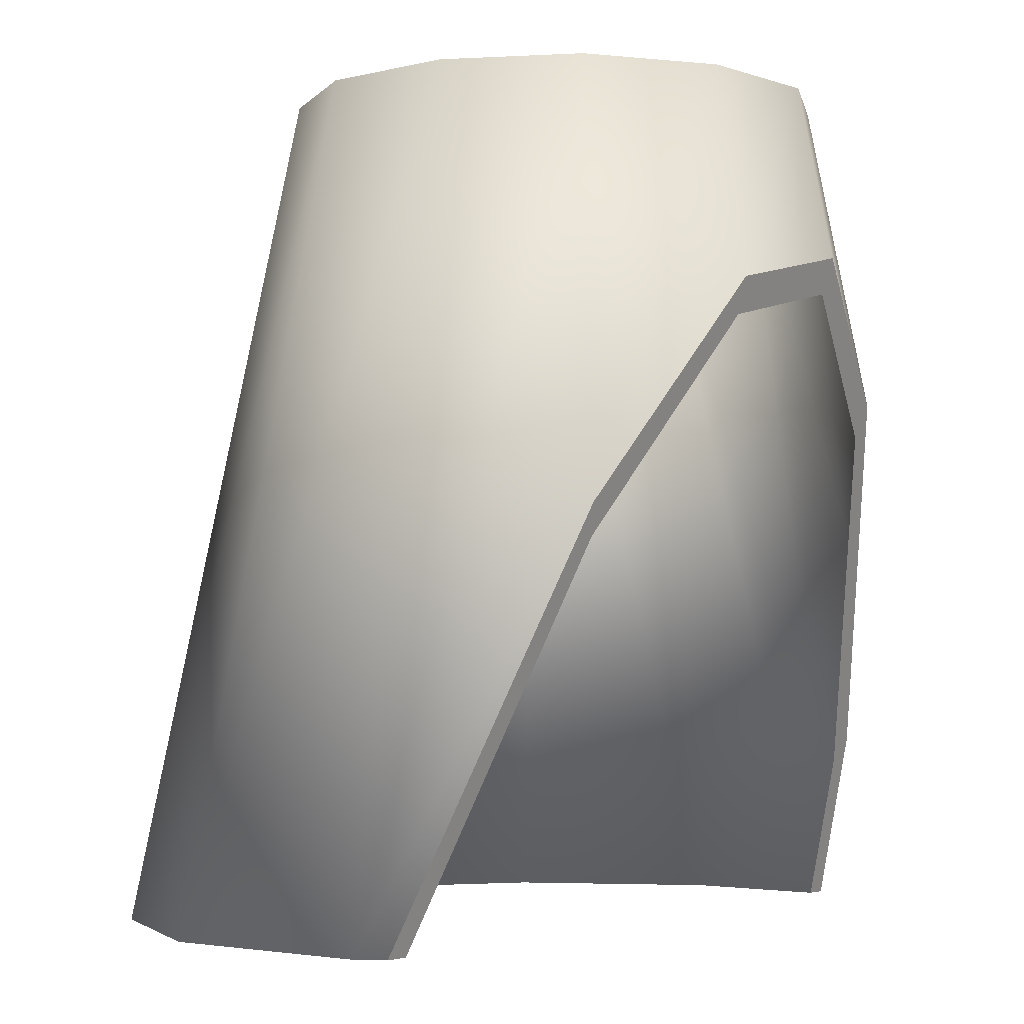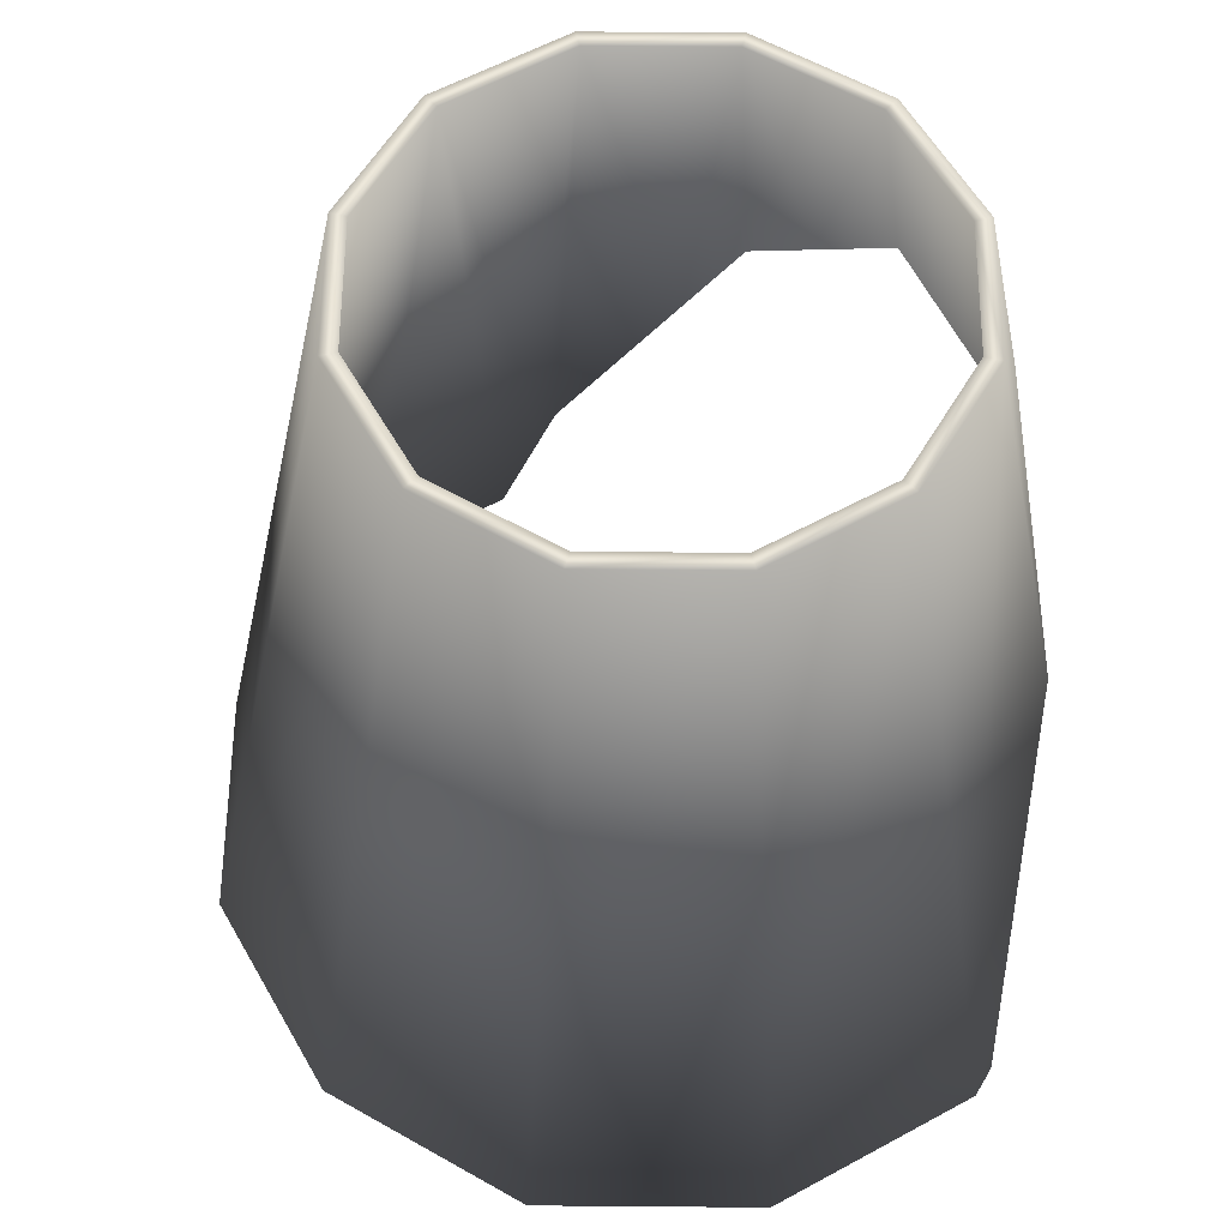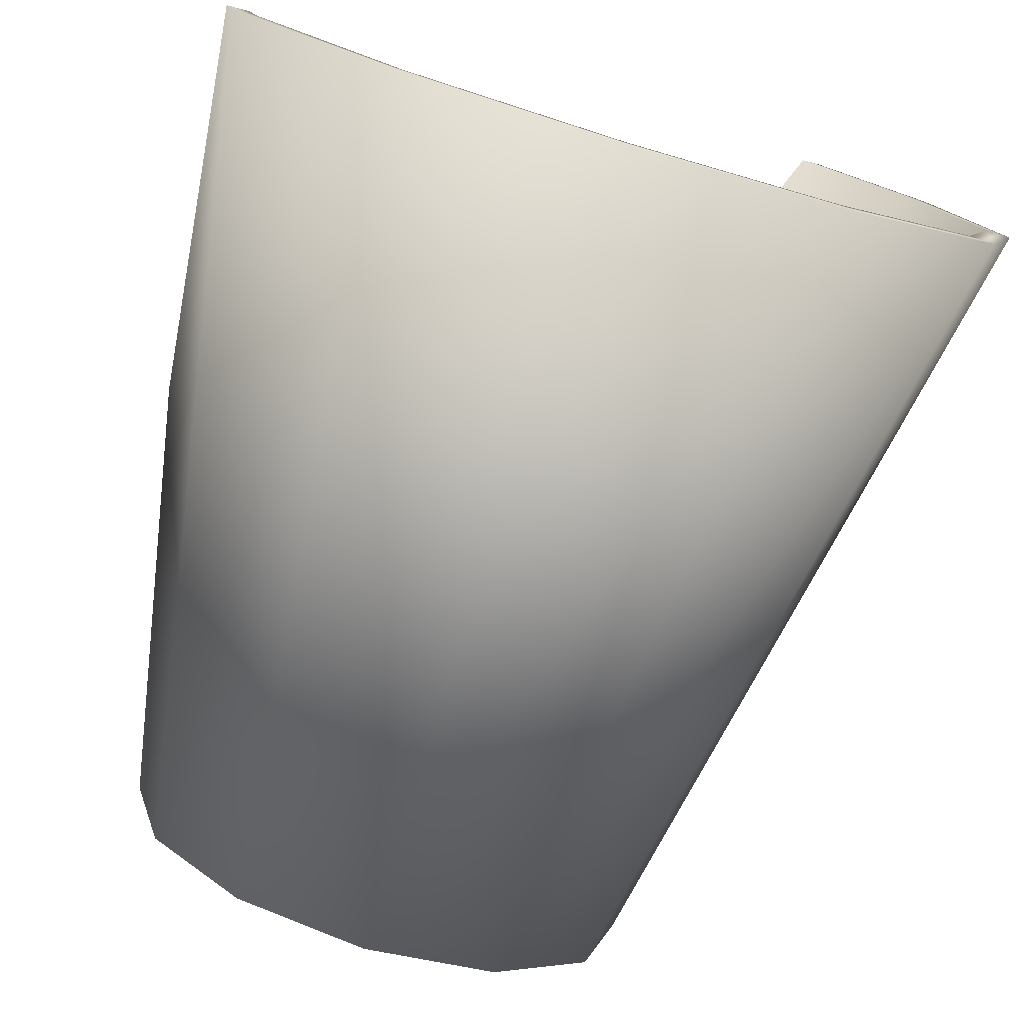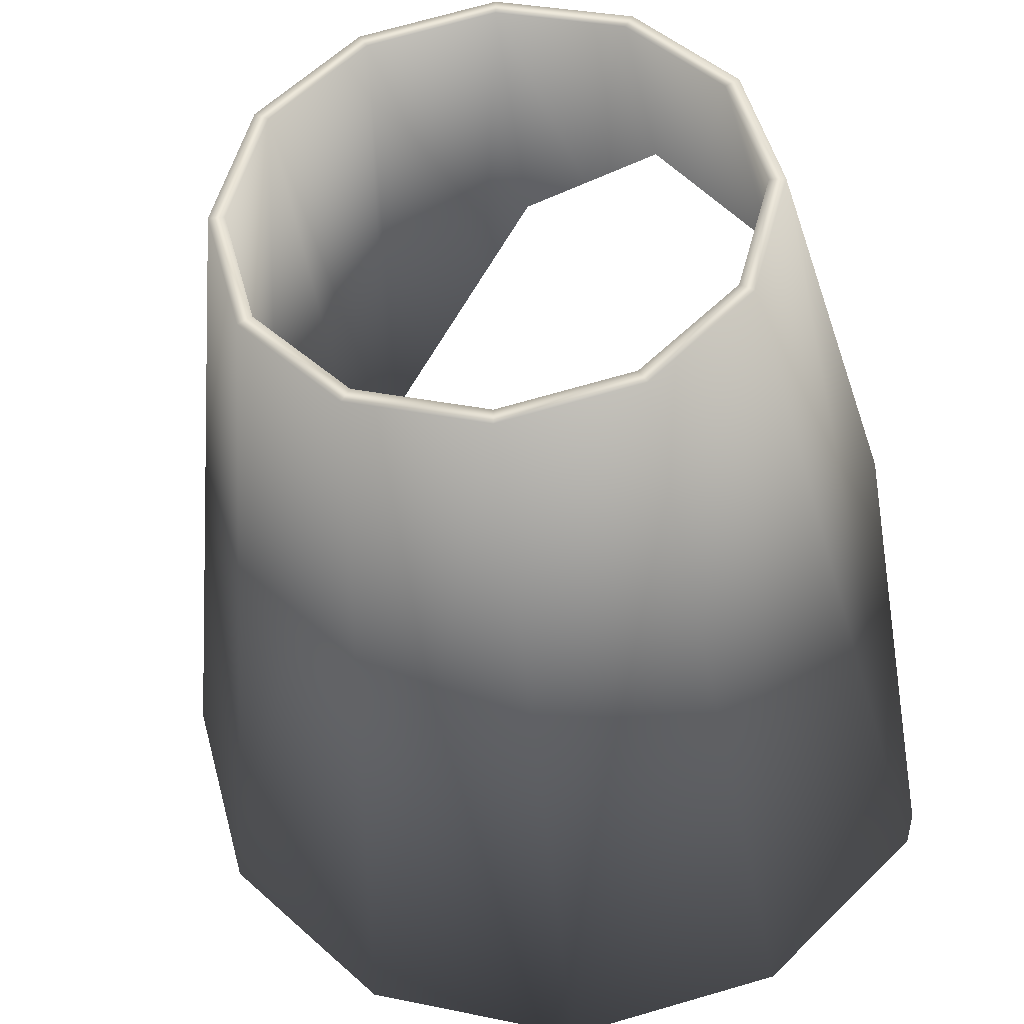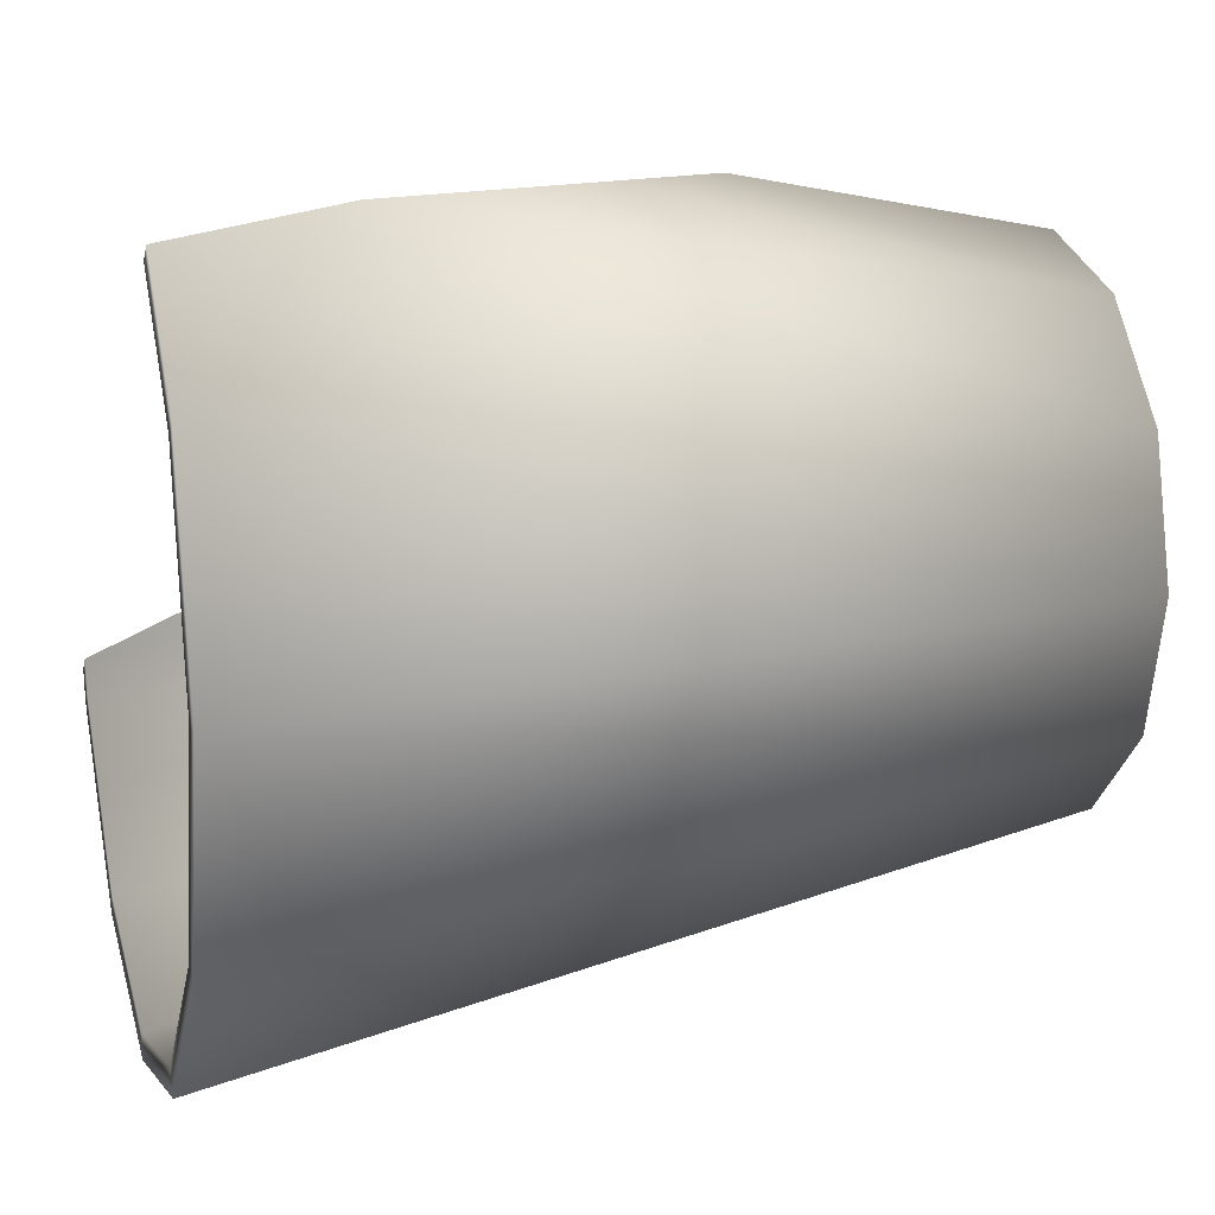
<metadata>
{"format":"obj","ext":"obj","renderer":"f3d","projection":"perspective","resolution":1024,"background":"white","views":[{"elev":-3.3,"azim":-94.5,"up":"+Y"},{"elev":58.1,"azim":-164.5,"up":"+Y"},{"elev":-77.9,"azim":-17.0,"up":"+Z"},{"elev":-37.3,"azim":-174.4,"up":"+Z"},{"elev":15.5,"azim":74.7,"up":"+Z"}]}
</metadata>
<code>
g IL_Lamp_sh_4
v 0.3748 -0.4083 0.04311
v 0.1888 0.4083 -0.07992
v 0.2218 0.4083 0.04311
v 0.3213 -0.4083 -0.1564
v 0.2372 0.4083 0.04311
v 0.3213 -0.4083 0.2427
v 0.343 -0.4083 -0.169
v 0.09873 0.4083 -0.17
v 0.2022 0.4083 -0.08764
v 0.2022 0.4083 0.1739
v 0.3998 -0.4083 0.04311
v 0.1888 0.4083 0.1661
v 0.1878 -0.4083 -0.3242
v 0.1752 -0.4083 -0.3025
v 0.343 -0.4083 0.2552
v 0.1065 0.4083 -0.1834
v -0.0243 0.4083 -0.203
v 0.1065 0.4083 0.2696
v 0.09873 0.4083 0.2562
v -0.0243 0.4083 -0.2184
v -0.0243 -0.4083 -0.381
v -0.0243 -0.4083 -0.356
v -0.1473 0.4083 -0.17
v -0.0243 0.4083 0.3046
v -0.0243 0.4083 0.2892
v -0.1551 0.4083 -0.1834
v -0.2364 -0.4083 -0.3242
v -0.2238 -0.4083 -0.3025
v -0.2374 0.4083 -0.07992
v -0.1551 0.4083 0.2696
v -0.1473 0.4083 0.2562
v -0.2508 0.4083 -0.08764
v -0.3916 -0.4083 -0.169
v -0.3699 -0.4083 -0.1564
v -0.2704 0.4083 0.04311
v -0.2508 0.4083 0.1739
v -0.2374 0.4083 0.1661
v -0.2858 0.4083 0.04311
v 0.2154 -0.4083 0.3486
v 0.177 -0.303 0.36
v 0.1899 -0.2889 0.3758
v 0.2345 -0.4083 0.3637
v 0.2205 -0.4083 0.3527
v 0.1614 -0.2602 0.3647
v 0.1708 -0.2378 0.381
v 0.03305 -0.02763 0.3555
v 0.04016 -0.005757 0.3698
v -0.0243 0.0763 0.3514
v -0.0243 0.1087 0.3643
v -0.09086 0.1359 0.3224
v -0.08765 0.1644 0.3362
v -0.1665 0.2036 0.2894
v -0.172 0.2384 0.2989
v -0.2066 0.1908 0.2526
v -0.2075 0.2273 0.2664
v -0.2763 0.1686 0.1886
v -0.3998 -0.4083 -0.1383
v -0.3825 -0.4083 -0.1245
v -0.3792 -0.4083 -0.1219
v -0.3547 -0.04161 0.04311
v -0.2862 0.2028 0.1943
v -0.3166 0.06041 0.1137
v -0.3695 -0.01203 0.04311
v -0.3243 0.1046 0.1252
v 0.3748 -0.4083 0.04311
v 0.3748 -0.4083 0.04311
v 0.3748 -0.4083 0.04311
v 0.3748 -0.4083 0.04311
v 0.3748 -0.4083 0.04311
v 0.1888 0.4083 -0.07992
v 0.1888 0.4083 -0.07992
v 0.1888 0.4083 -0.07992
v 0.1888 0.4083 -0.07992
v 0.1888 0.4083 -0.07992
v 0.2218 0.4083 0.04311
v 0.2218 0.4083 0.04311
v 0.2218 0.4083 0.04311
v 0.2218 0.4083 0.04311
v 0.2218 0.4083 0.04311
v 0.3213 -0.4083 -0.1564
v 0.3213 -0.4083 -0.1564
v 0.3213 -0.4083 -0.1564
v 0.3213 -0.4083 -0.1564
v 0.3213 -0.4083 -0.1564
v 0.2372 0.4083 0.04311
v 0.2372 0.4083 0.04311
v 0.2372 0.4083 0.04311
v 0.2372 0.4083 0.04311
v 0.2372 0.4083 0.04311
v 0.3213 -0.4083 0.2427
v 0.3213 -0.4083 0.2427
v 0.3213 -0.4083 0.2427
v 0.3213 -0.4083 0.2427
v 0.3213 -0.4083 0.2427
v 0.3213 -0.4083 0.2427
v 0.343 -0.4083 -0.169
v 0.343 -0.4083 -0.169
v 0.343 -0.4083 -0.169
v 0.343 -0.4083 -0.169
v 0.343 -0.4083 -0.169
v 0.09873 0.4083 -0.17
v 0.09873 0.4083 -0.17
v 0.09873 0.4083 -0.17
v 0.09873 0.4083 -0.17
v 0.09873 0.4083 -0.17
v 0.2022 0.4083 -0.08764
v 0.2022 0.4083 -0.08764
v 0.2022 0.4083 -0.08764
v 0.2022 0.4083 -0.08764
v 0.2022 0.4083 -0.08764
v 0.2022 0.4083 0.1739
v 0.2022 0.4083 0.1739
v 0.2022 0.4083 0.1739
v 0.2022 0.4083 0.1739
v 0.2022 0.4083 0.1739
v 0.2022 0.4083 0.1739
v 0.3998 -0.4083 0.04311
v 0.3998 -0.4083 0.04311
v 0.3998 -0.4083 0.04311
v 0.3998 -0.4083 0.04311
v 0.3998 -0.4083 0.04311
v 0.1888 0.4083 0.1661
v 0.1888 0.4083 0.1661
v 0.1888 0.4083 0.1661
v 0.1888 0.4083 0.1661
v 0.1888 0.4083 0.1661
v 0.1888 0.4083 0.1661
v 0.1878 -0.4083 -0.3242
v 0.1878 -0.4083 -0.3242
v 0.1878 -0.4083 -0.3242
v 0.1878 -0.4083 -0.3242
v 0.1878 -0.4083 -0.3242
v 0.1752 -0.4083 -0.3025
v 0.1752 -0.4083 -0.3025
v 0.1752 -0.4083 -0.3025
v 0.1752 -0.4083 -0.3025
v 0.1752 -0.4083 -0.3025
v 0.343 -0.4083 0.2552
v 0.343 -0.4083 0.2552
v 0.343 -0.4083 0.2552
v 0.343 -0.4083 0.2552
v 0.343 -0.4083 0.2552
v 0.343 -0.4083 0.2552
v 0.1065 0.4083 -0.1834
v 0.1065 0.4083 -0.1834
v 0.1065 0.4083 -0.1834
v 0.1065 0.4083 -0.1834
v 0.1065 0.4083 -0.1834
v -0.0243 0.4083 -0.203
v -0.0243 0.4083 -0.203
v -0.0243 0.4083 -0.203
v -0.0243 0.4083 -0.203
v -0.0243 0.4083 -0.203
v 0.1065 0.4083 0.2696
v 0.1065 0.4083 0.2696
v 0.1065 0.4083 0.2696
v 0.1065 0.4083 0.2696
v 0.1065 0.4083 0.2696
v 0.1065 0.4083 0.2696
v 0.09873 0.4083 0.2562
v 0.09873 0.4083 0.2562
v 0.09873 0.4083 0.2562
v 0.09873 0.4083 0.2562
v 0.09873 0.4083 0.2562
v 0.09873 0.4083 0.2562
v -0.0243 0.4083 -0.2184
v -0.0243 0.4083 -0.2184
v -0.0243 0.4083 -0.2184
v -0.0243 0.4083 -0.2184
v -0.0243 0.4083 -0.2184
v -0.0243 -0.4083 -0.381
v -0.0243 -0.4083 -0.381
v -0.0243 -0.4083 -0.381
v -0.0243 -0.4083 -0.381
v -0.0243 -0.4083 -0.381
v -0.0243 -0.4083 -0.356
v -0.0243 -0.4083 -0.356
v -0.0243 -0.4083 -0.356
v -0.0243 -0.4083 -0.356
v -0.0243 -0.4083 -0.356
v -0.1473 0.4083 -0.17
v -0.1473 0.4083 -0.17
v -0.1473 0.4083 -0.17
v -0.1473 0.4083 -0.17
v -0.1473 0.4083 -0.17
v -0.0243 0.4083 0.3046
v -0.0243 0.4083 0.3046
v -0.0243 0.4083 0.3046
v -0.0243 0.4083 0.3046
v -0.0243 0.4083 0.3046
v -0.0243 0.4083 0.3046
v -0.0243 0.4083 0.2892
v -0.0243 0.4083 0.2892
v -0.0243 0.4083 0.2892
v -0.0243 0.4083 0.2892
v -0.0243 0.4083 0.2892
v -0.0243 0.4083 0.2892
v -0.1551 0.4083 -0.1834
v -0.1551 0.4083 -0.1834
v -0.1551 0.4083 -0.1834
v -0.1551 0.4083 -0.1834
v -0.1551 0.4083 -0.1834
v -0.2364 -0.4083 -0.3242
v -0.2364 -0.4083 -0.3242
v -0.2364 -0.4083 -0.3242
v -0.2364 -0.4083 -0.3242
v -0.2364 -0.4083 -0.3242
v -0.2238 -0.4083 -0.3025
v -0.2238 -0.4083 -0.3025
v -0.2238 -0.4083 -0.3025
v -0.2238 -0.4083 -0.3025
v -0.2238 -0.4083 -0.3025
v -0.2374 0.4083 -0.07992
v -0.2374 0.4083 -0.07992
v -0.2374 0.4083 -0.07992
v -0.2374 0.4083 -0.07992
v -0.2374 0.4083 -0.07992
v -0.1551 0.4083 0.2696
v -0.1551 0.4083 0.2696
v -0.1551 0.4083 0.2696
v -0.1551 0.4083 0.2696
v -0.1551 0.4083 0.2696
v -0.1551 0.4083 0.2696
v -0.1473 0.4083 0.2562
v -0.1473 0.4083 0.2562
v -0.1473 0.4083 0.2562
v -0.1473 0.4083 0.2562
v -0.1473 0.4083 0.2562
v -0.1473 0.4083 0.2562
v -0.2508 0.4083 -0.08764
v -0.2508 0.4083 -0.08764
v -0.2508 0.4083 -0.08764
v -0.2508 0.4083 -0.08764
v -0.2508 0.4083 -0.08764
v -0.3916 -0.4083 -0.169
v -0.3916 -0.4083 -0.169
v -0.3916 -0.4083 -0.169
v -0.3916 -0.4083 -0.169
v -0.3916 -0.4083 -0.169
v -0.3916 -0.4083 -0.169
v -0.3699 -0.4083 -0.1564
v -0.3699 -0.4083 -0.1564
v -0.3699 -0.4083 -0.1564
v -0.3699 -0.4083 -0.1564
v -0.3699 -0.4083 -0.1564
v -0.3699 -0.4083 -0.1564
v -0.2704 0.4083 0.04311
v -0.2704 0.4083 0.04311
v -0.2704 0.4083 0.04311
v -0.2704 0.4083 0.04311
v -0.2704 0.4083 0.04311
v -0.2704 0.4083 0.04311
v -0.2704 0.4083 0.04311
v -0.2508 0.4083 0.1739
v -0.2508 0.4083 0.1739
v -0.2508 0.4083 0.1739
v -0.2508 0.4083 0.1739
v -0.2508 0.4083 0.1739
v -0.2508 0.4083 0.1739
v -0.2374 0.4083 0.1661
v -0.2374 0.4083 0.1661
v -0.2374 0.4083 0.1661
v -0.2374 0.4083 0.1661
v -0.2374 0.4083 0.1661
v -0.2374 0.4083 0.1661
v -0.2858 0.4083 0.04311
v -0.2858 0.4083 0.04311
v -0.2858 0.4083 0.04311
v -0.2858 0.4083 0.04311
v -0.2858 0.4083 0.04311
v 0.2154 -0.4083 0.3486
v 0.2154 -0.4083 0.3486
v 0.2154 -0.4083 0.3486
v 0.177 -0.303 0.36
v 0.177 -0.303 0.36
v 0.177 -0.303 0.36
v 0.177 -0.303 0.36
v 0.177 -0.303 0.36
v 0.1899 -0.2889 0.3758
v 0.1899 -0.2889 0.3758
v 0.1899 -0.2889 0.3758
v 0.1899 -0.2889 0.3758
v 0.1899 -0.2889 0.3758
v 0.1899 -0.2889 0.3758
v 0.2345 -0.4083 0.3637
v 0.2345 -0.4083 0.3637
v 0.2205 -0.4083 0.3527
v 0.2205 -0.4083 0.3527
v 0.2205 -0.4083 0.3527
v 0.2205 -0.4083 0.3527
v 0.2205 -0.4083 0.3527
v 0.1614 -0.2602 0.3647
v 0.1614 -0.2602 0.3647
v 0.1614 -0.2602 0.3647
v 0.1614 -0.2602 0.3647
v 0.1708 -0.2378 0.381
v 0.1708 -0.2378 0.381
v 0.1708 -0.2378 0.381
v 0.1708 -0.2378 0.381
v 0.1708 -0.2378 0.381
v 0.03305 -0.02763 0.3555
v 0.03305 -0.02763 0.3555
v 0.03305 -0.02763 0.3555
v 0.03305 -0.02763 0.3555
v 0.03305 -0.02763 0.3555
v 0.04016 -0.005757 0.3698
v 0.04016 -0.005757 0.3698
v 0.04016 -0.005757 0.3698
v 0.04016 -0.005757 0.3698
v -0.0243 0.0763 0.3514
v -0.0243 0.0763 0.3514
v -0.0243 0.0763 0.3514
v -0.0243 0.0763 0.3514
v -0.0243 0.1087 0.3643
v -0.0243 0.1087 0.3643
v -0.0243 0.1087 0.3643
v -0.0243 0.1087 0.3643
v -0.0243 0.1087 0.3643
v -0.09086 0.1359 0.3224
v -0.09086 0.1359 0.3224
v -0.09086 0.1359 0.3224
v -0.09086 0.1359 0.3224
v -0.09086 0.1359 0.3224
v -0.08765 0.1644 0.3362
v -0.08765 0.1644 0.3362
v -0.08765 0.1644 0.3362
v -0.08765 0.1644 0.3362
v -0.1665 0.2036 0.2894
v -0.1665 0.2036 0.2894
v -0.1665 0.2036 0.2894
v -0.1665 0.2036 0.2894
v -0.1665 0.2036 0.2894
v -0.172 0.2384 0.2989
v -0.172 0.2384 0.2989
v -0.172 0.2384 0.2989
v -0.172 0.2384 0.2989
v -0.2066 0.1908 0.2526
v -0.2066 0.1908 0.2526
v -0.2066 0.1908 0.2526
v -0.2066 0.1908 0.2526
v -0.2066 0.1908 0.2526
v -0.2075 0.2273 0.2664
v -0.2075 0.2273 0.2664
v -0.2075 0.2273 0.2664
v -0.2075 0.2273 0.2664
v -0.2763 0.1686 0.1886
v -0.2763 0.1686 0.1886
v -0.2763 0.1686 0.1886
v -0.2763 0.1686 0.1886
v -0.3998 -0.4083 -0.1383
v -0.3998 -0.4083 -0.1383
v -0.3998 -0.4083 -0.1383
v -0.3825 -0.4083 -0.1245
v -0.3825 -0.4083 -0.1245
v -0.3825 -0.4083 -0.1245
v -0.3792 -0.4083 -0.1219
v -0.3792 -0.4083 -0.1219
v -0.3792 -0.4083 -0.1219
v -0.3792 -0.4083 -0.1219
v -0.3547 -0.04161 0.04311
v -0.3547 -0.04161 0.04311
v -0.3547 -0.04161 0.04311
v -0.2862 0.2028 0.1943
v -0.2862 0.2028 0.1943
v -0.2862 0.2028 0.1943
v -0.2862 0.2028 0.1943
v -0.2862 0.2028 0.1943
v -0.3166 0.06041 0.1137
v -0.3166 0.06041 0.1137
v -0.3166 0.06041 0.1137
v -0.3166 0.06041 0.1137
v -0.3166 0.06041 0.1137
v -0.3695 -0.01203 0.04311
v -0.3695 -0.01203 0.04311
v -0.3695 -0.01203 0.04311
v -0.3695 -0.01203 0.04311
v -0.3695 -0.01203 0.04311
v -0.3695 -0.01203 0.04311
v -0.3695 -0.01203 0.04311
v -0.3695 -0.01203 0.04311
v -0.3243 0.1046 0.1252
v -0.3243 0.1046 0.1252
v -0.3243 0.1046 0.1252
v -0.3243 0.1046 0.1252
g IL_Lamp_sh_4_0
f 3 2 1
f 70 4 65
f 75 5 71
f 76 66 6
f 80 7 67
f 72 8 81
f 85 9 73
f 10 86 77
f 68 11 90
f 12 78 91
f 96 117 69
f 13 97 82
f 101 14 83
f 74 106 102
f 107 87 118
f 88 111 15
f 122 112 79
f 119 138 92
f 98 108 120
f 128 16 99
f 133 129 84
f 103 17 134
f 109 144 104
f 121 89 139
f 18 113 123
f 145 110 100
f 20 146 130
f 21 131 135
f 149 22 136
f 105 147 150
f 19 154 124
f 148 166 151
f 171 167 132
f 176 172 137
f 152 23 177
f 24 155 160
f 153 168 181
f 26 169 173
f 27 174 178
f 182 28 179
f 25 186 161
f 170 198 183
f 203 199 175
f 208 204 180
f 184 29 209
f 30 187 192
f 185 200 213
f 32 201 205
f 33 206 210
f 214 34 211
f 31 218 193
f 202 230 215
f 235 231 207
f 241 236 212
f 216 35 242
f 36 219 224
f 217 232 247
f 38 233 237
f 37 254 225
f 234 266 248
f 267 255 260
f 249 268 261
f 40 125 39
f 126 93 271
f 42 140 41
f 141 114 279
f 272 94 43
f 95 142 287
f 44 162 274
f 163 127 275
f 280 115 45
f 116 156 296
f 143 285 288
f 164 292 46
f 47 297 157
f 48 194 301
f 195 165 302
f 306 158 49
f 159 188 314
f 196 310 50
f 51 315 189
f 52 226 319
f 227 197 320
f 324 190 53
f 191 220 333
f 228 328 54
f 55 334 221
f 56 262 337
f 263 229 338
f 57 238 243
f 58 350 244
f 59 250 60
f 245 251 356
f 342 222 61
f 223 256 363
f 264 346 62
f 63 269 239
f 351 373 240
f 357 353 246
f 360 252 368
f 253 265 369
f 64 364 257
f 381 258 374
f 259 270 375
g IL_Lamp_sh_4_1
f 376 352 354
f 377 355 358
f 378 359 361
f 379 362 370
f 382 380 371
f 383 372 347
f 365 384 348
f 289 286 281
f 366 349 339
f 343 367 340
f 344 341 329
f 335 345 330
f 325 336 331
f 326 332 321
f 316 327 322
f 317 323 311
f 307 318 312
f 308 313 303
f 298 309 304
f 299 305 293
f 282 300 294
f 283 295 276
f 290 284 277
f 278 273 291

</code>
